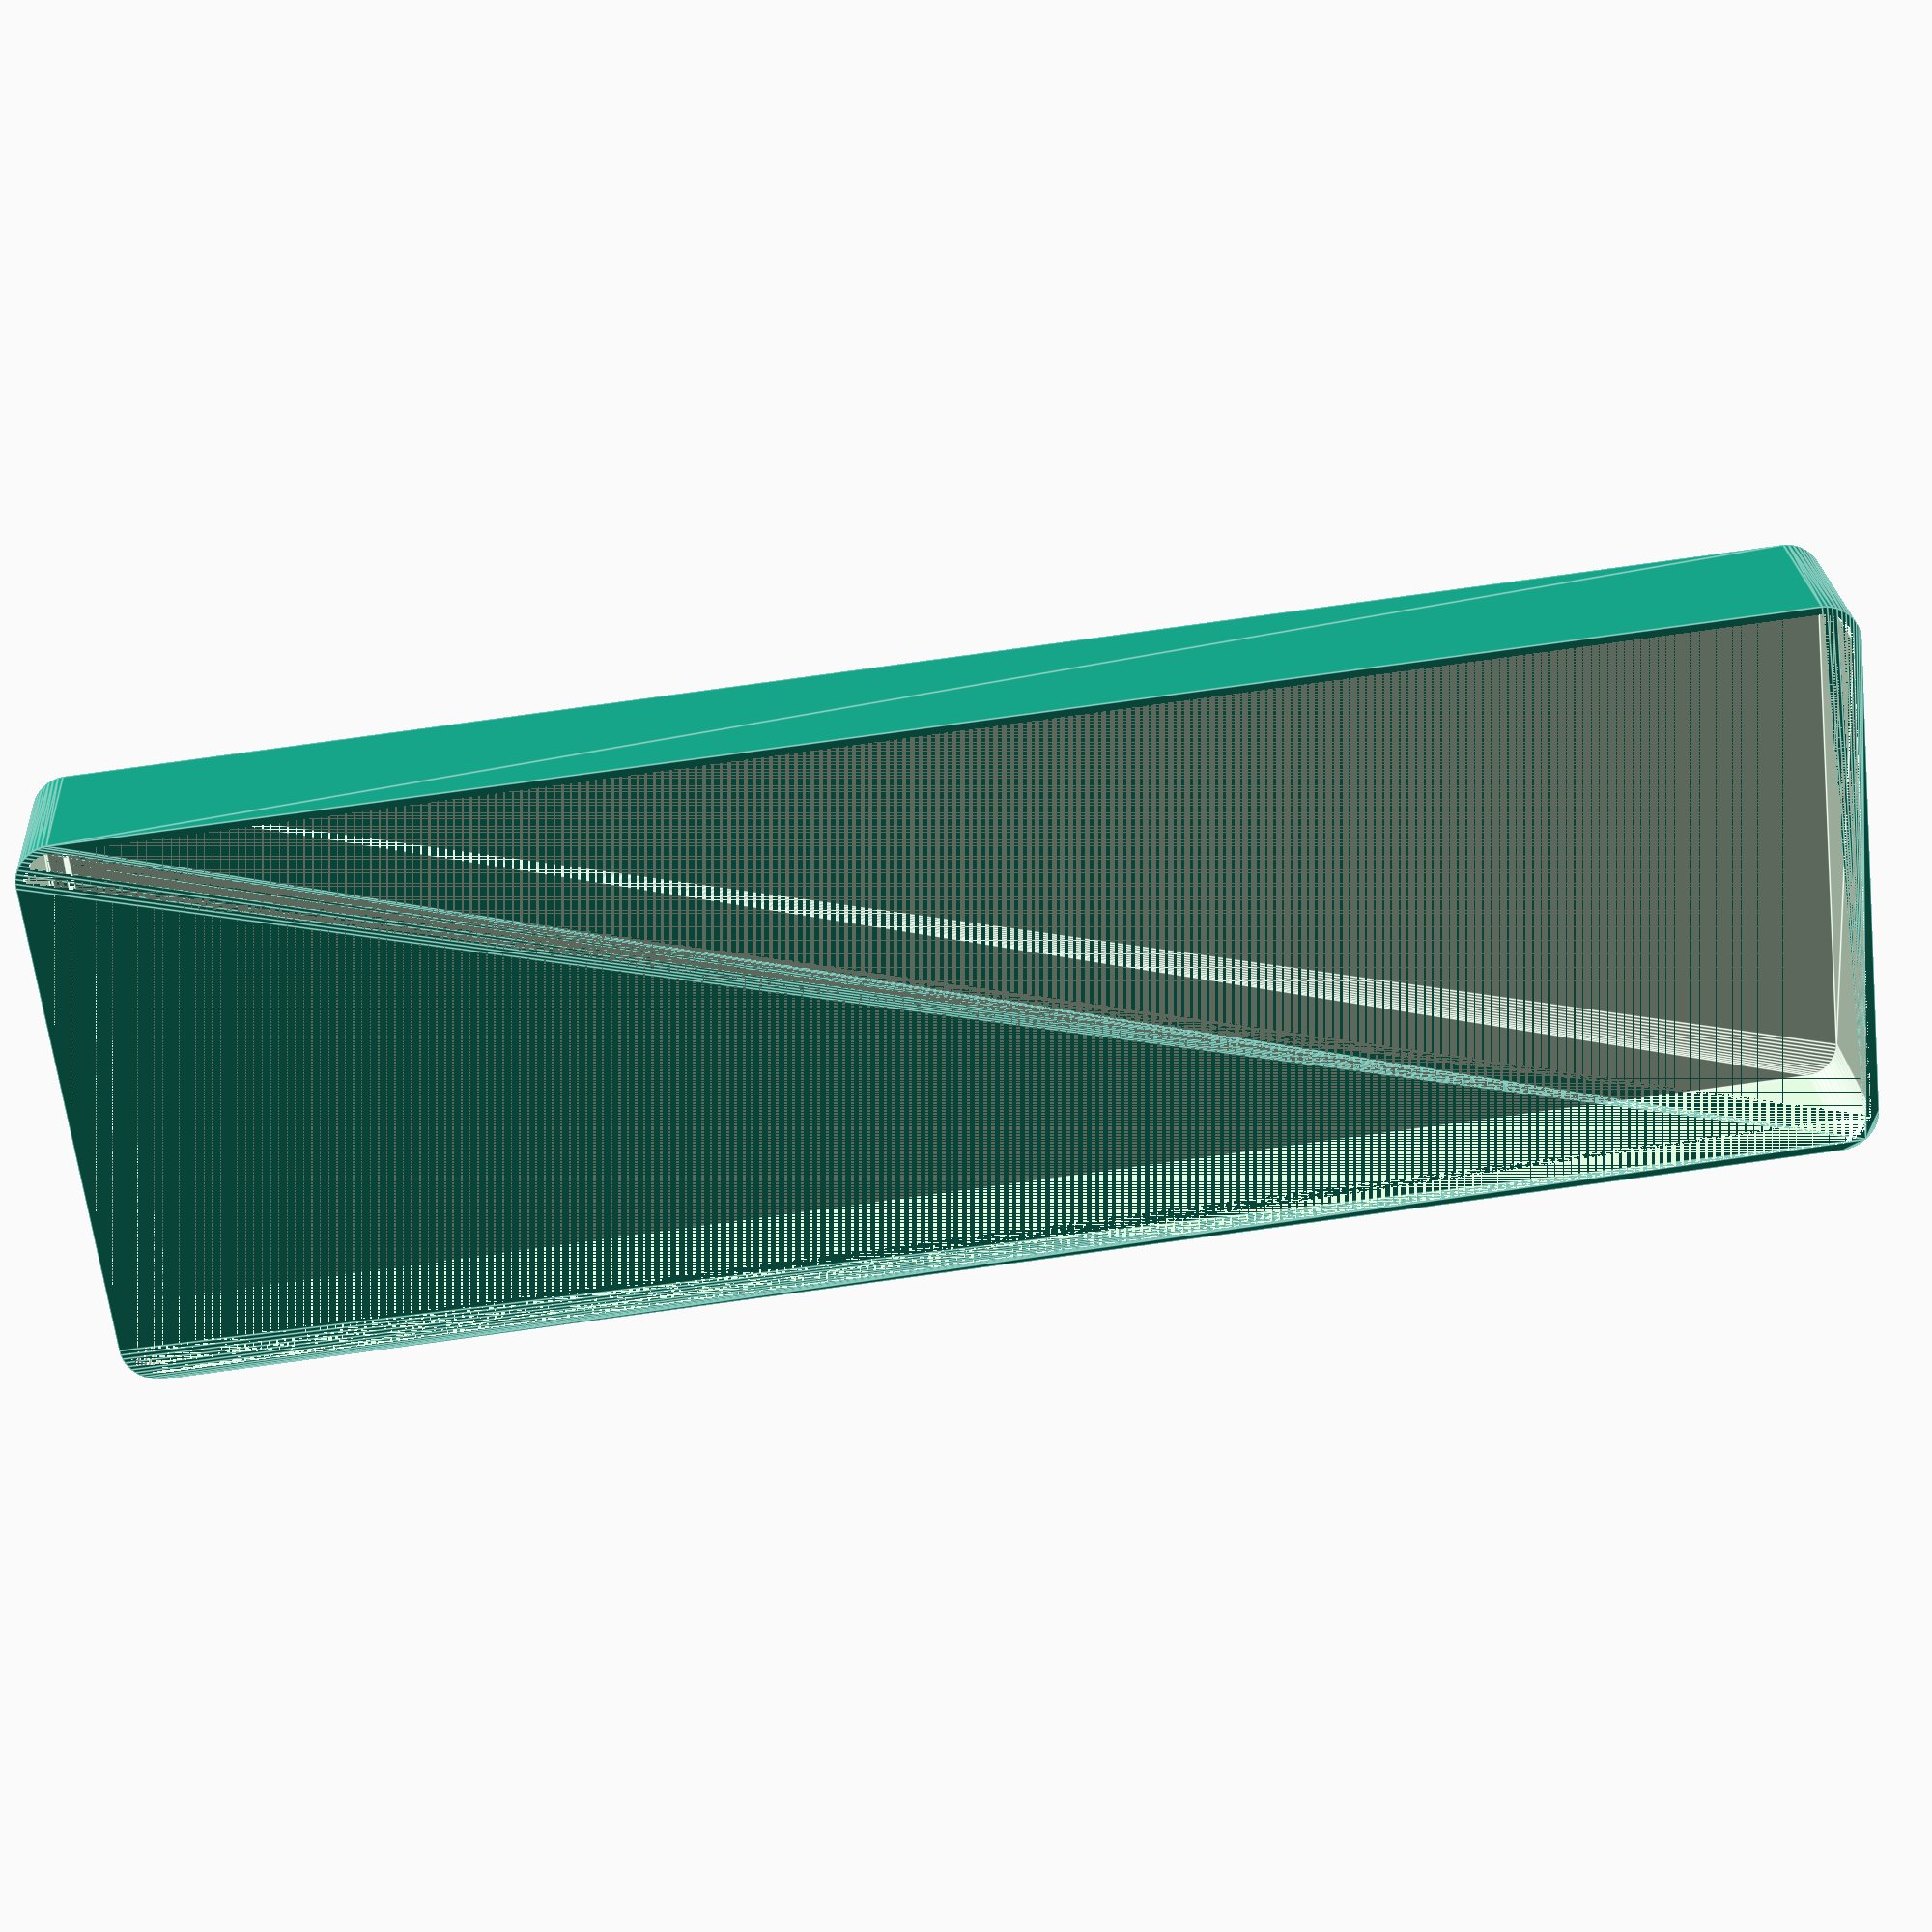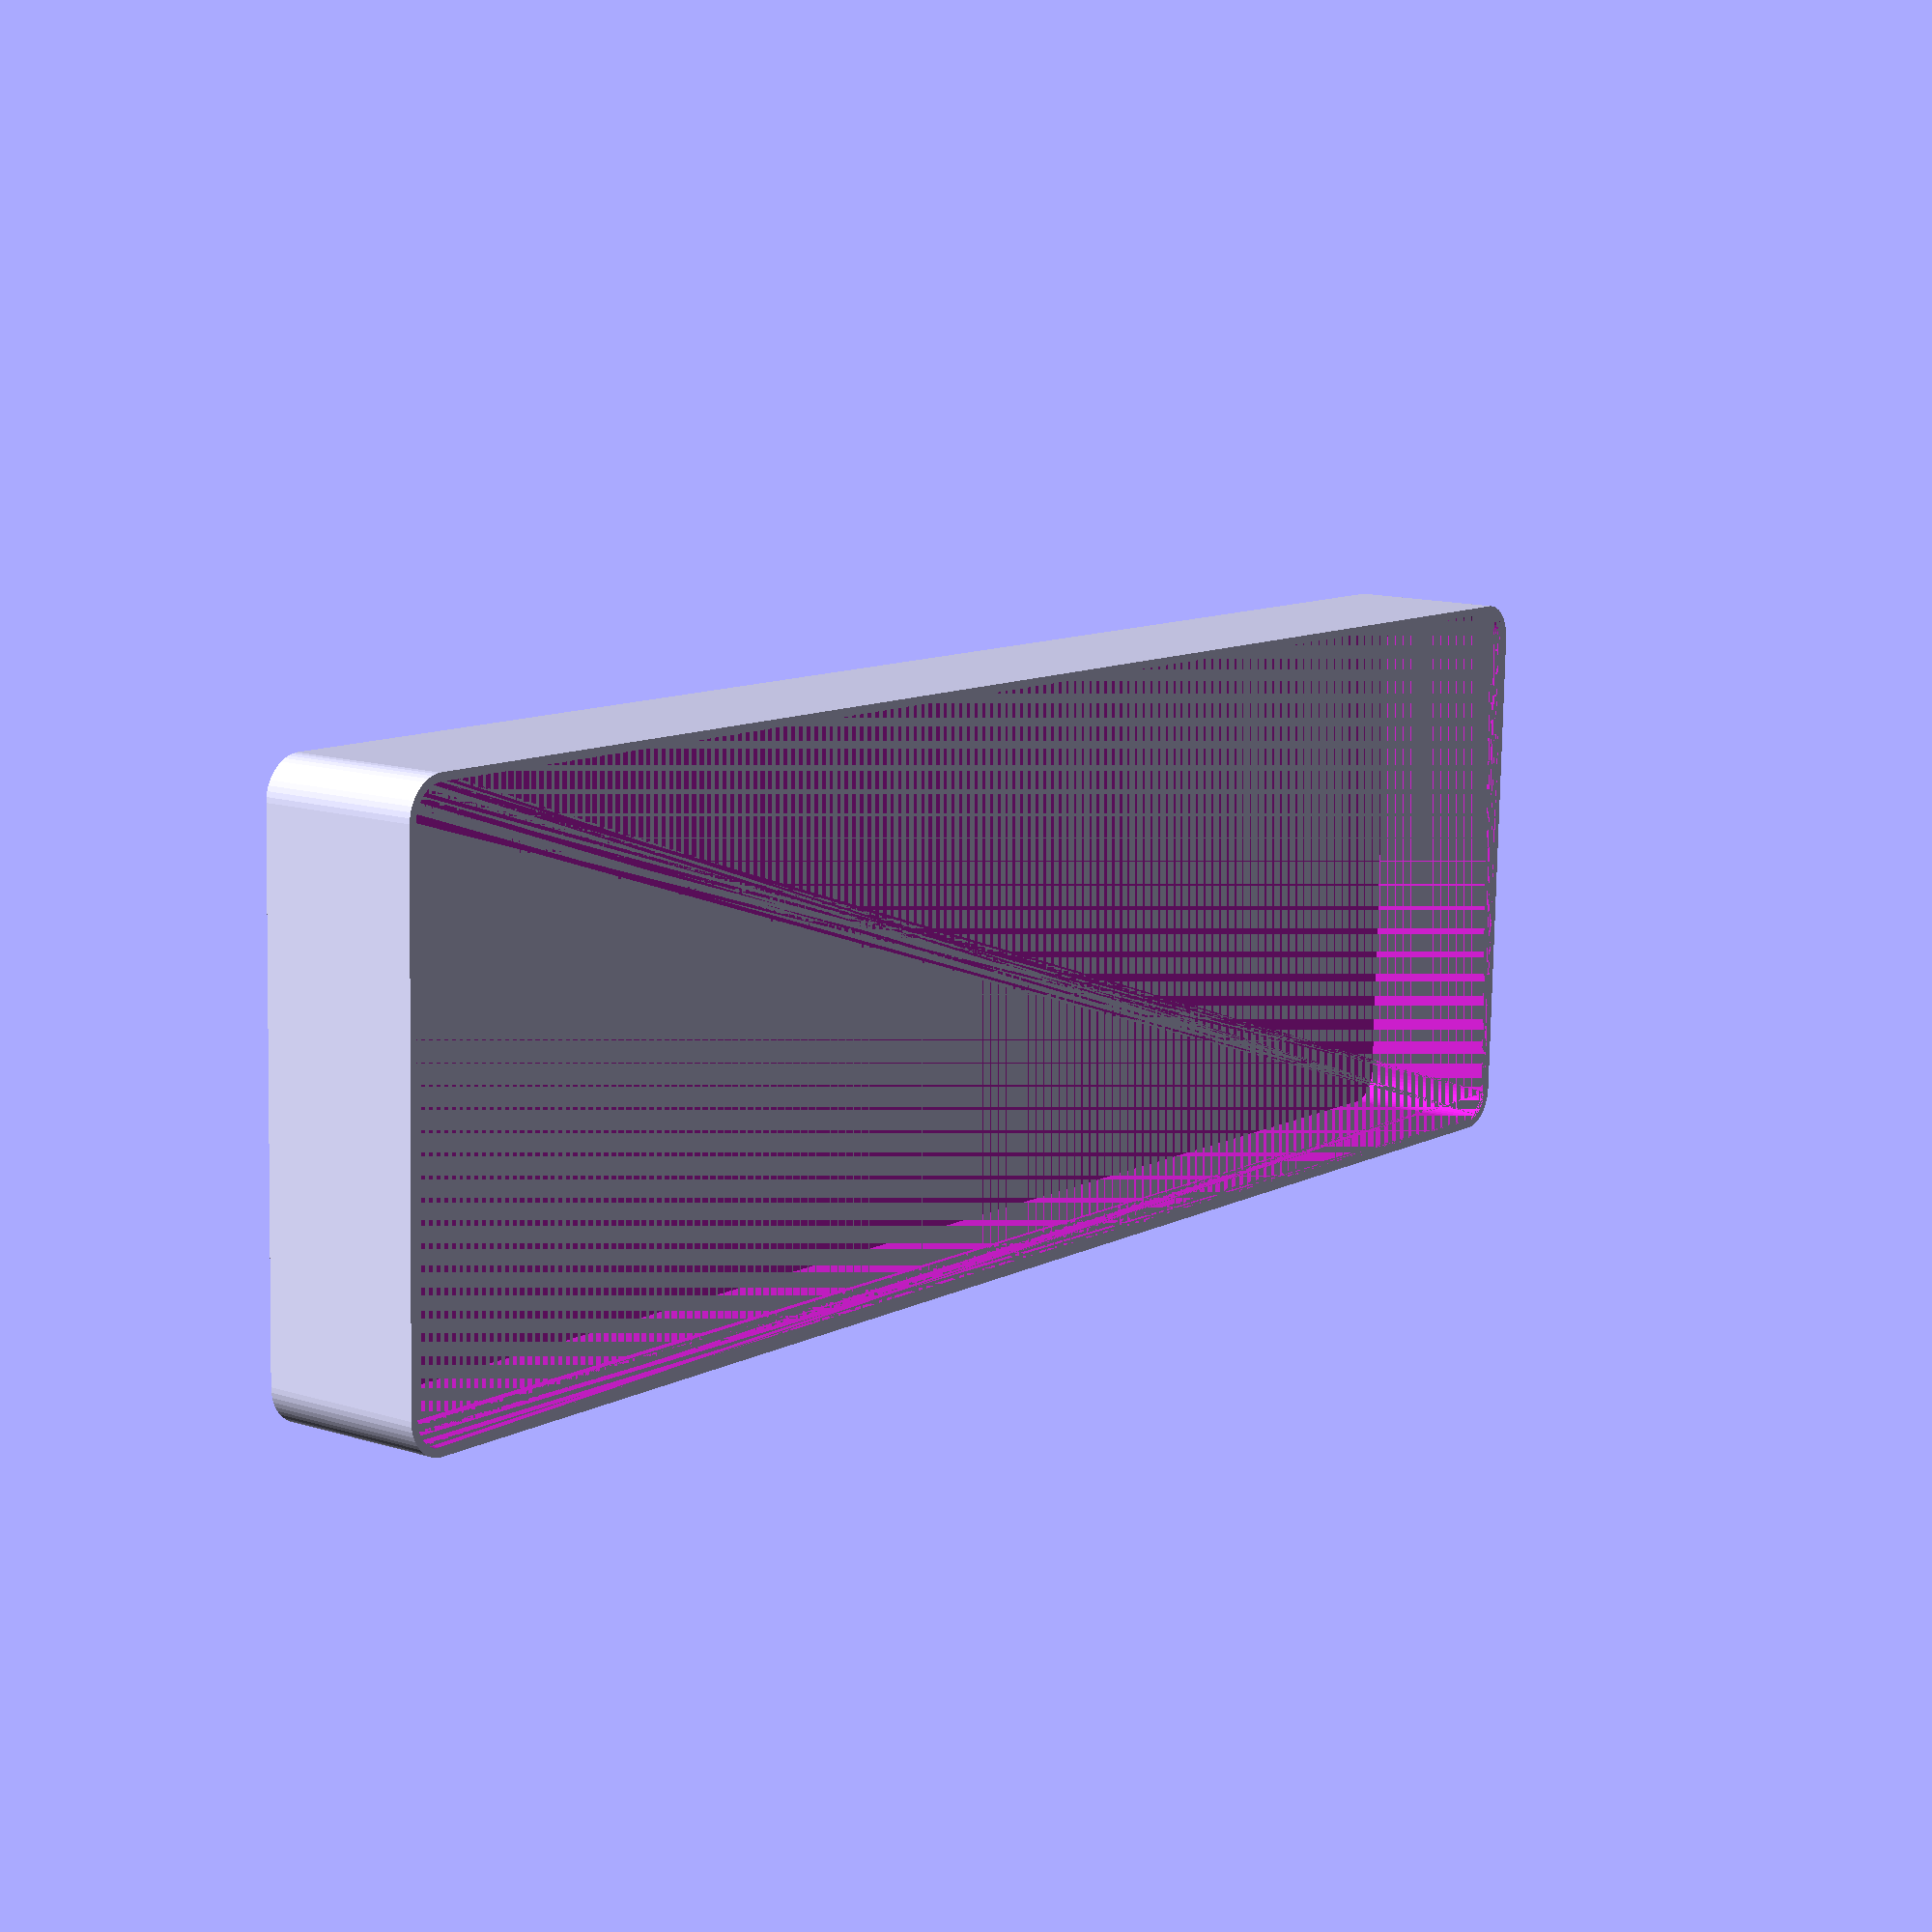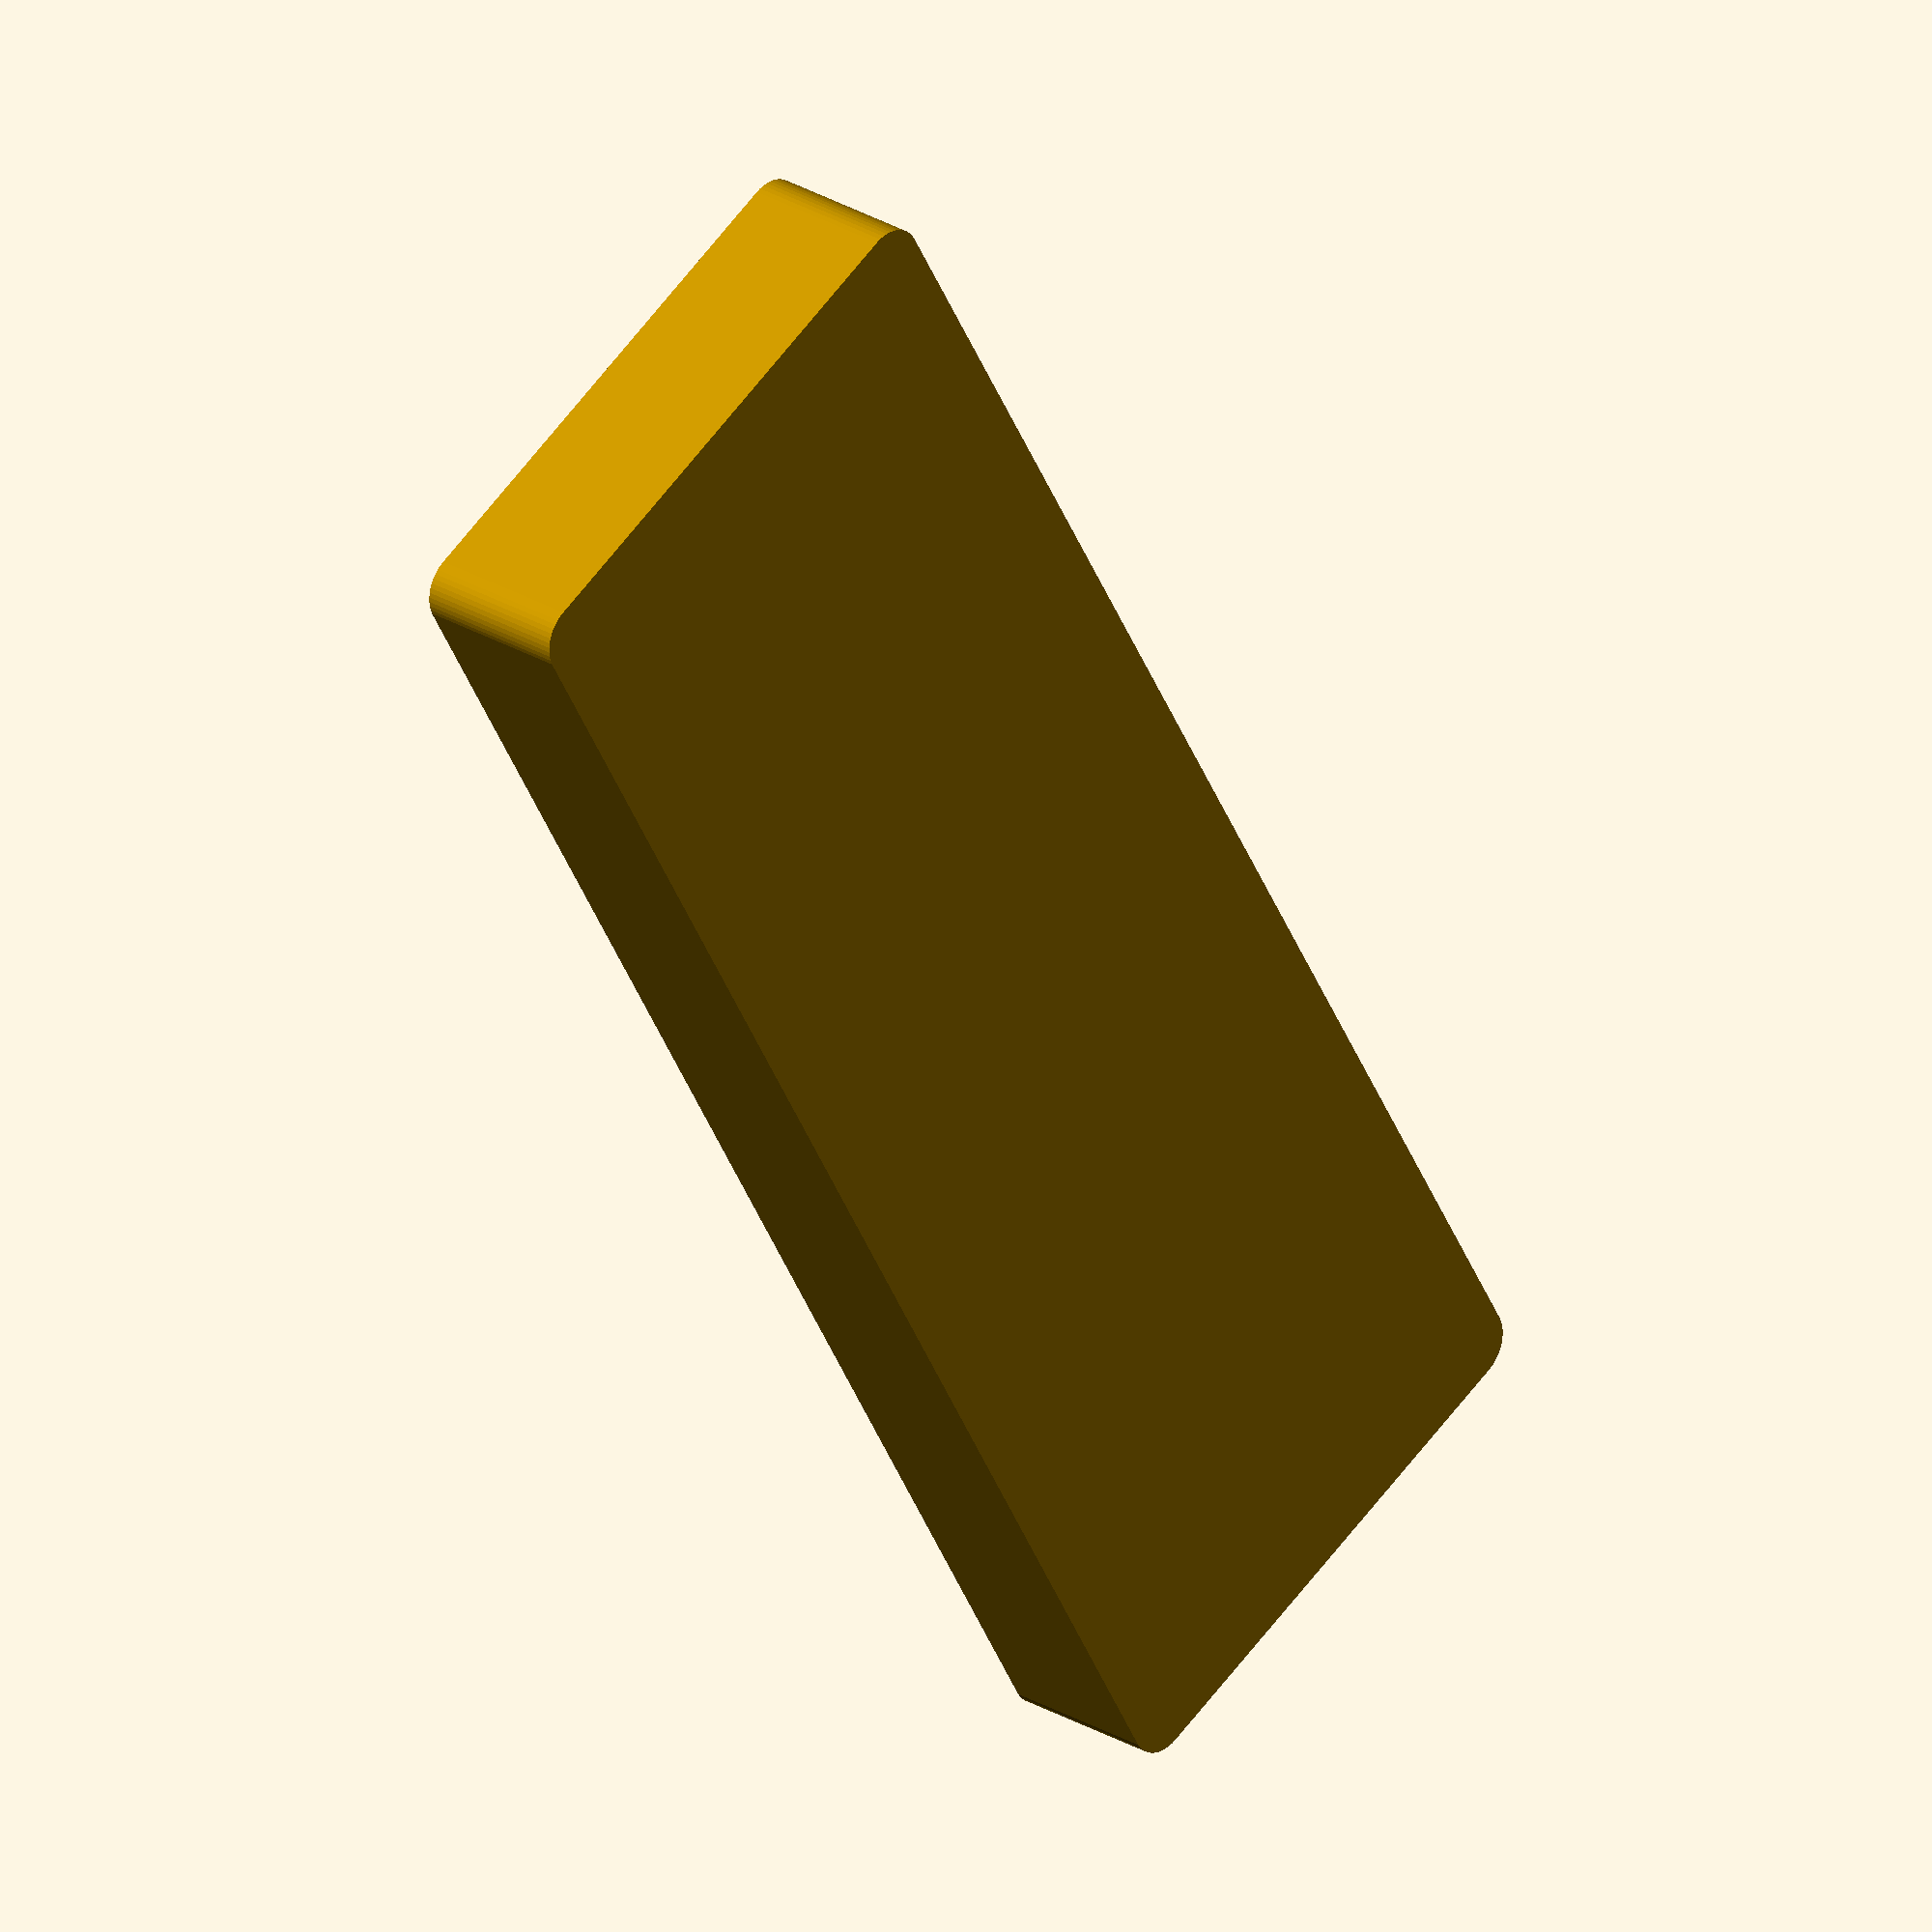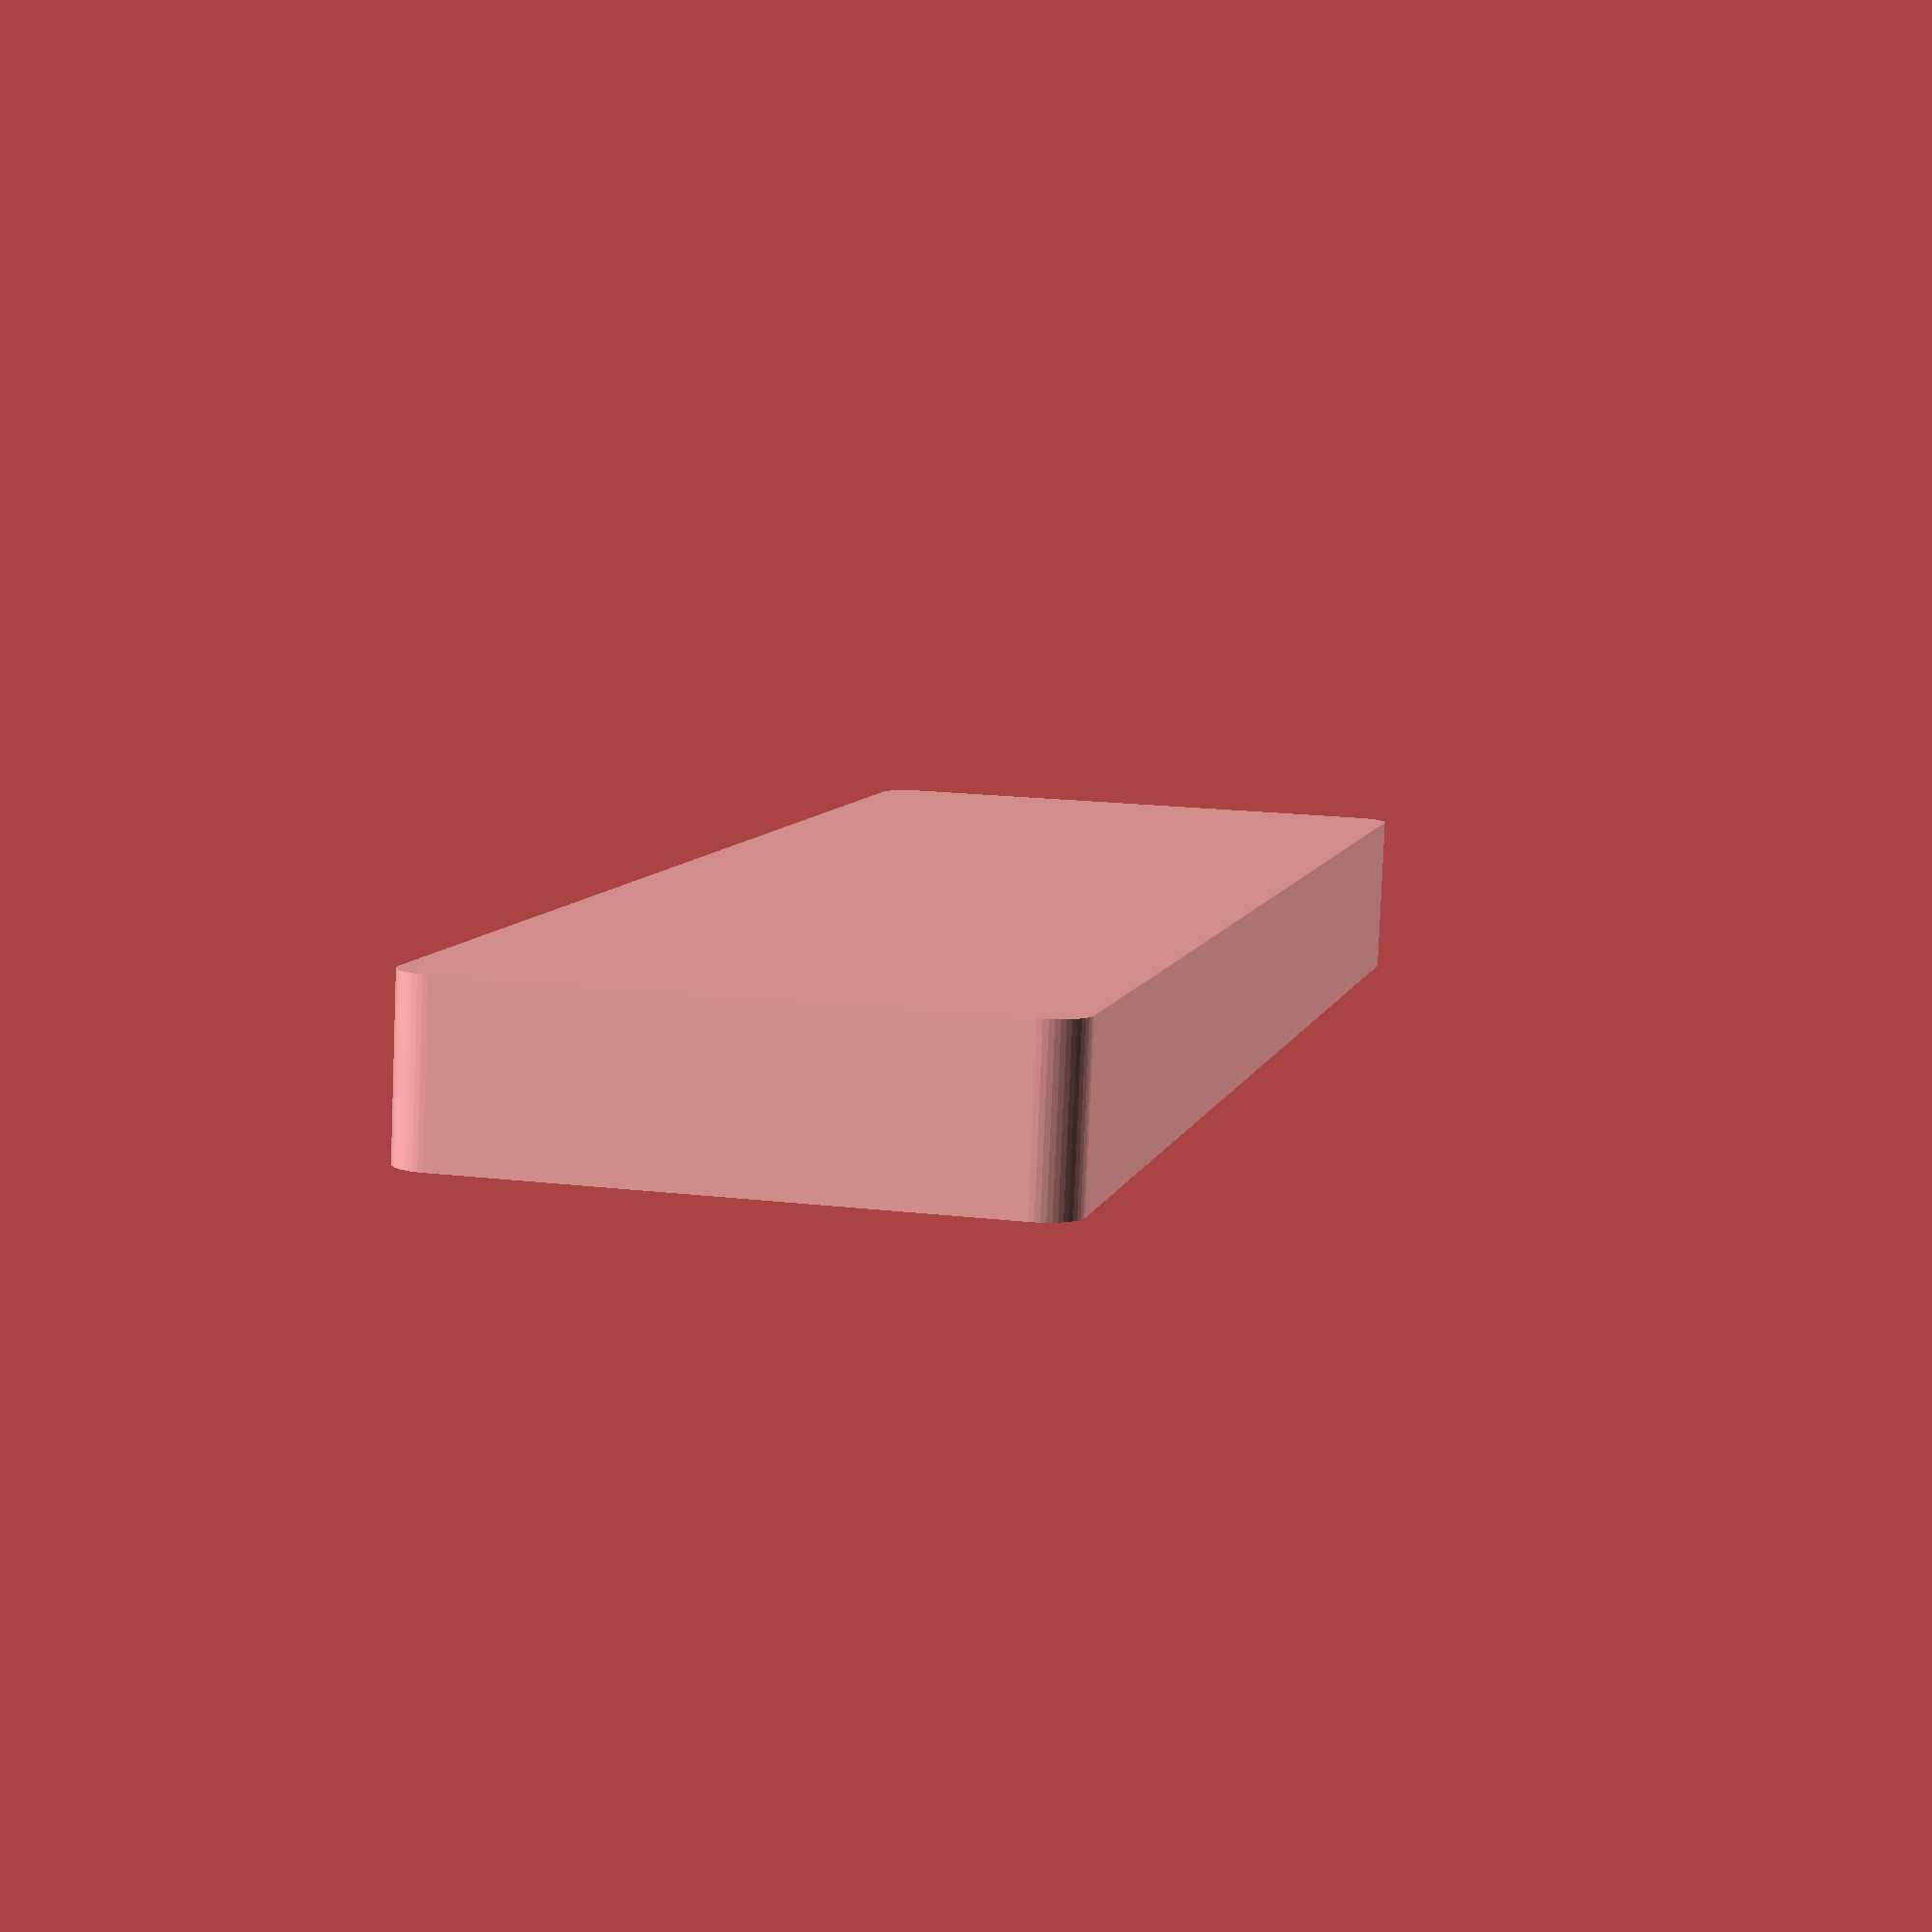
<openscad>
$fn = 50;


difference() {
	union() {
		hull() {
			translate(v = [-107.5000000000, 32.5000000000, 0]) {
				cylinder(h = 21, r = 5);
			}
			translate(v = [107.5000000000, 32.5000000000, 0]) {
				cylinder(h = 21, r = 5);
			}
			translate(v = [-107.5000000000, -32.5000000000, 0]) {
				cylinder(h = 21, r = 5);
			}
			translate(v = [107.5000000000, -32.5000000000, 0]) {
				cylinder(h = 21, r = 5);
			}
		}
	}
	union() {
		translate(v = [0, 0, 2]) {
			hull() {
				translate(v = [-107.5000000000, 32.5000000000, 0]) {
					cylinder(h = 19, r = 4);
				}
				translate(v = [107.5000000000, 32.5000000000, 0]) {
					cylinder(h = 19, r = 4);
				}
				translate(v = [-107.5000000000, -32.5000000000, 0]) {
					cylinder(h = 19, r = 4);
				}
				translate(v = [107.5000000000, -32.5000000000, 0]) {
					cylinder(h = 19, r = 4);
				}
			}
		}
	}
}
</openscad>
<views>
elev=154.2 azim=173.4 roll=184.1 proj=p view=edges
elev=347.7 azim=1.8 roll=306.8 proj=p view=solid
elev=334.1 azim=299.4 roll=134.1 proj=o view=wireframe
elev=262.4 azim=257.2 roll=2.3 proj=p view=wireframe
</views>
